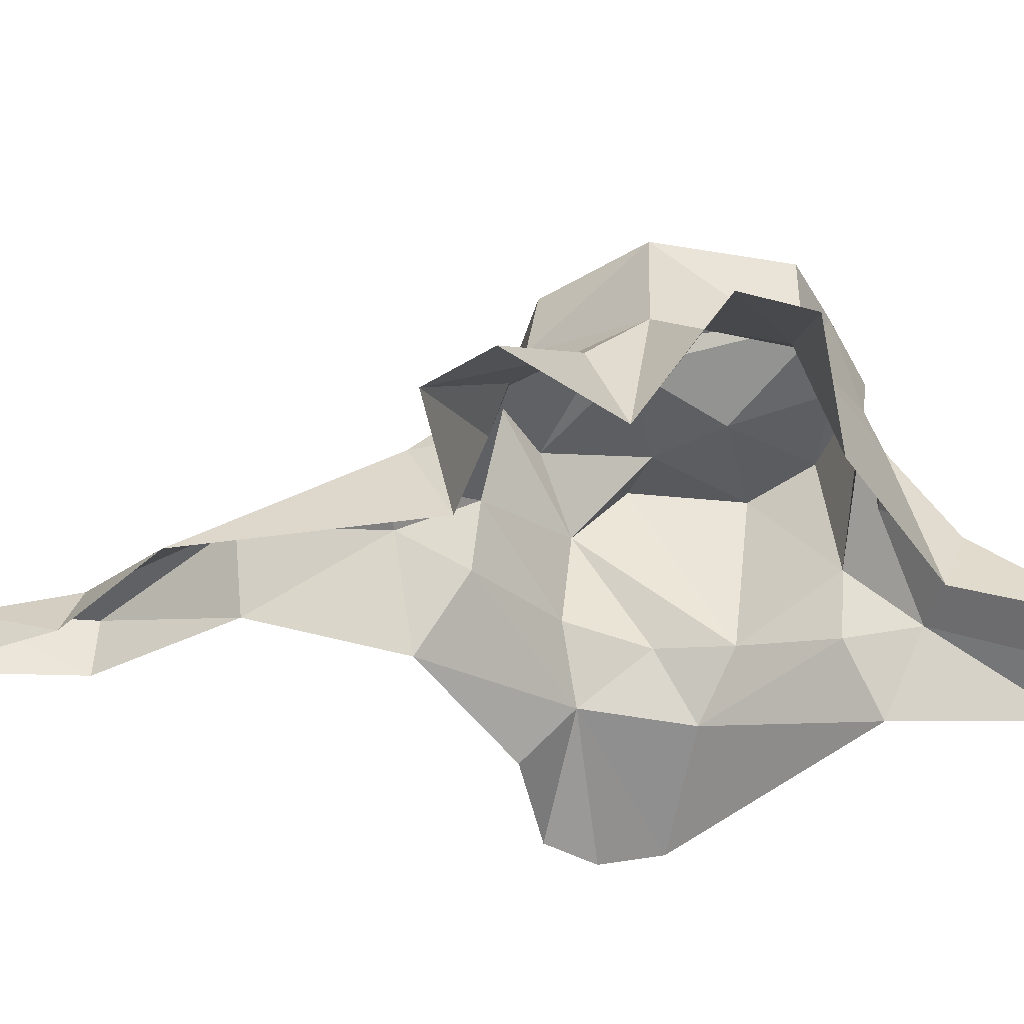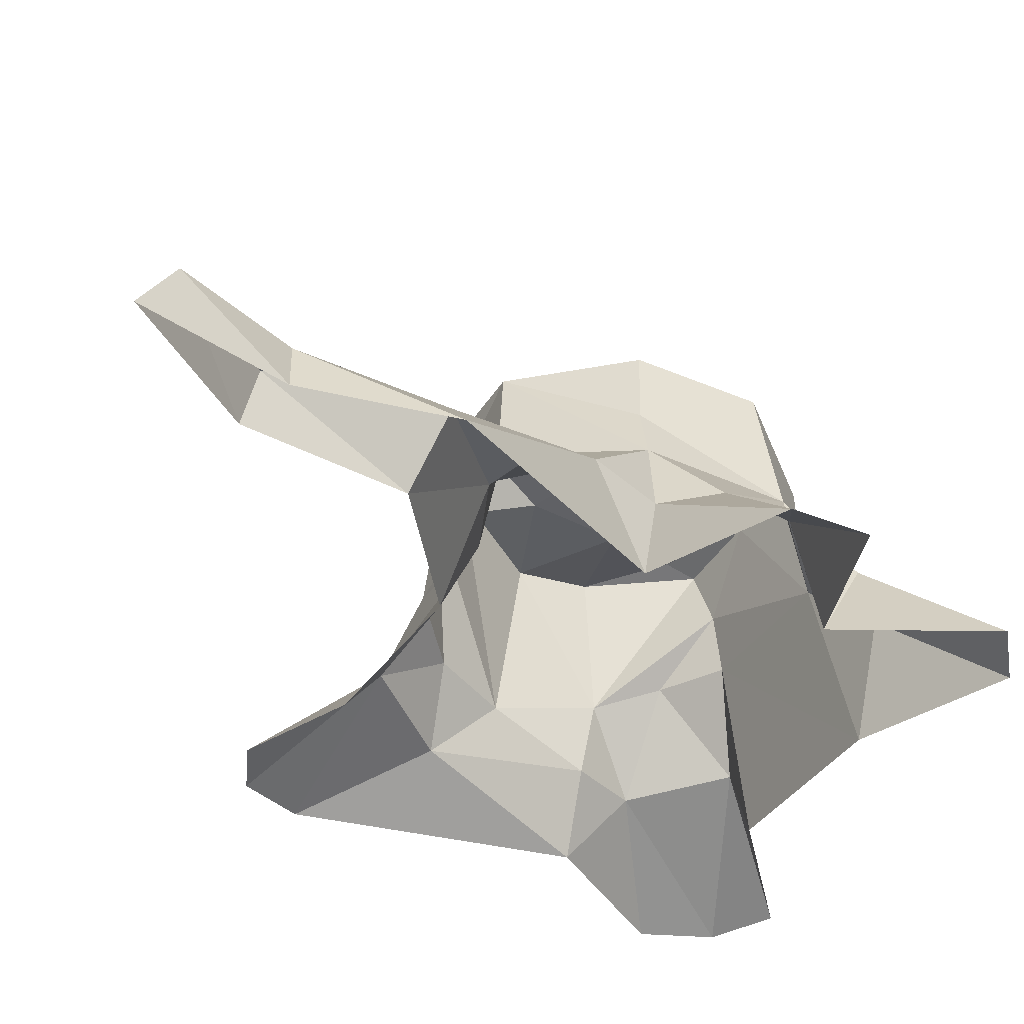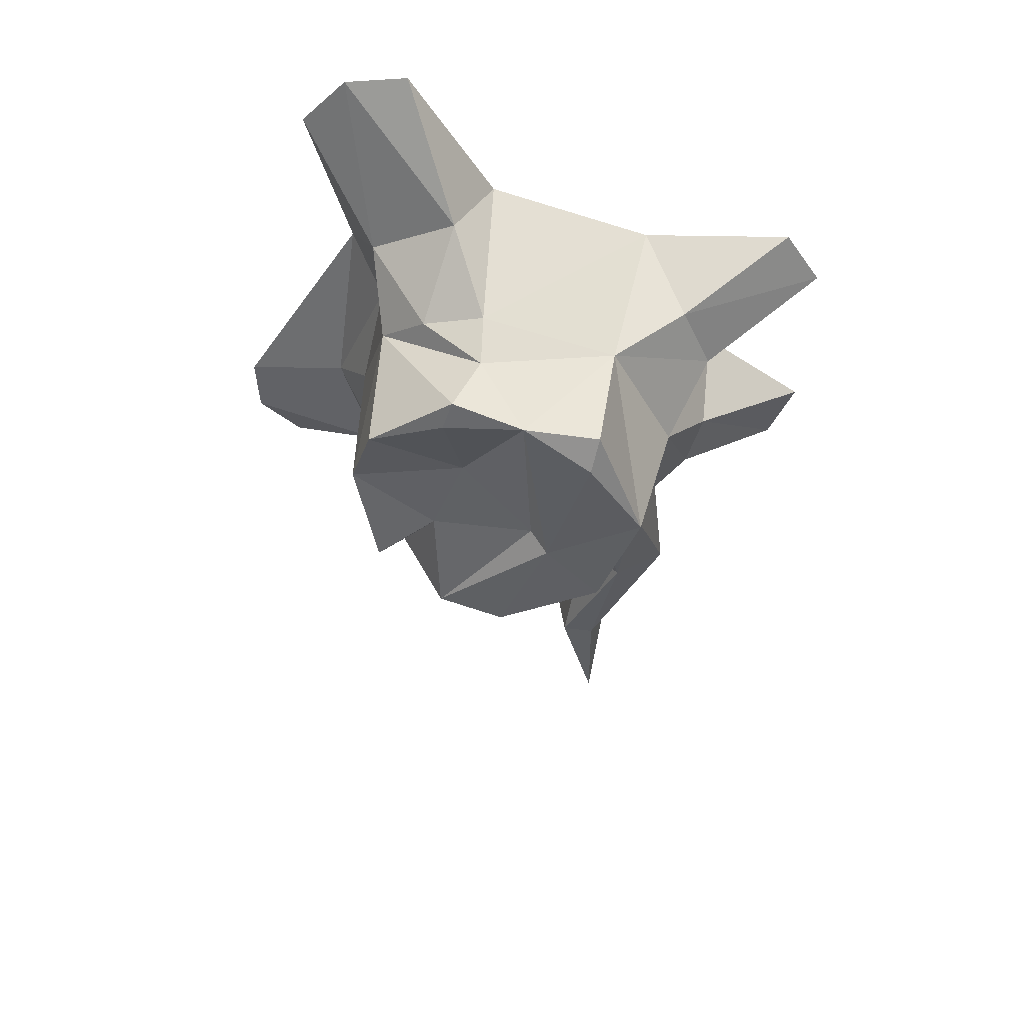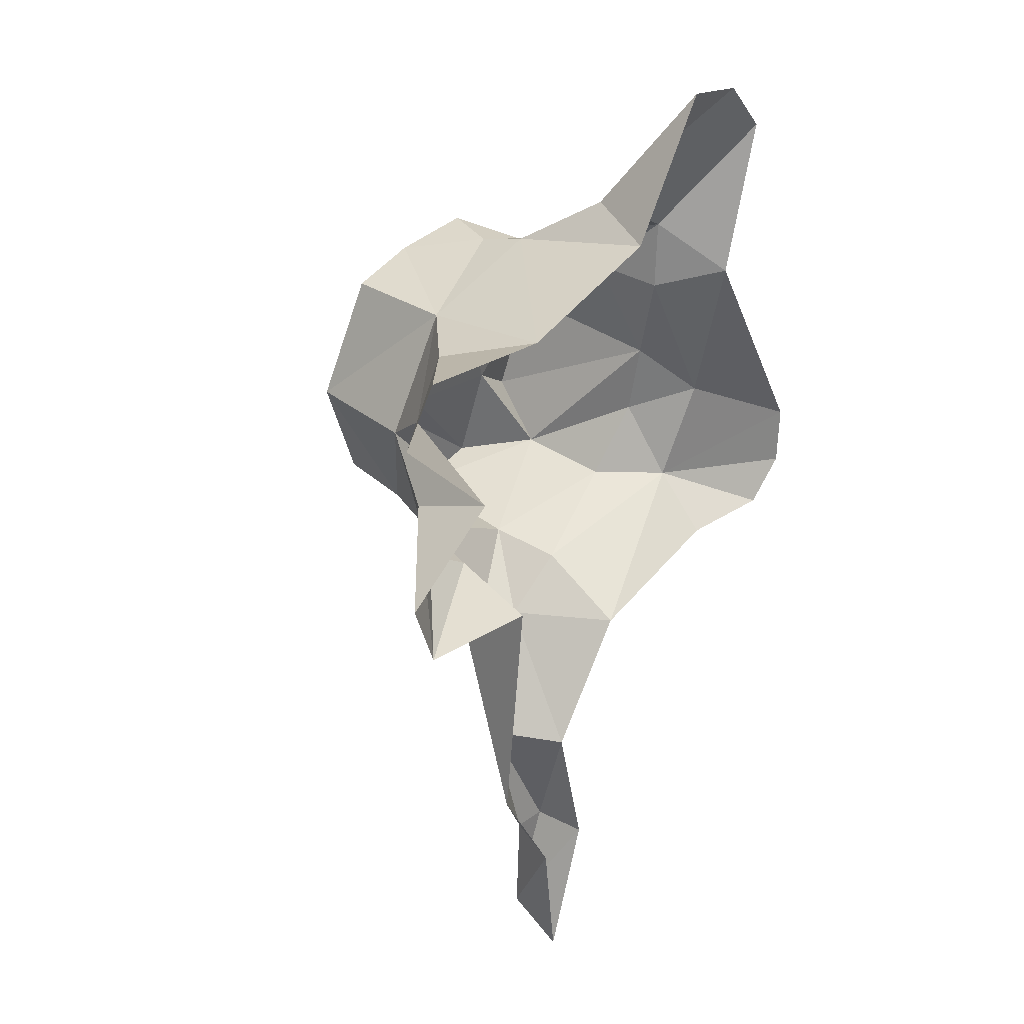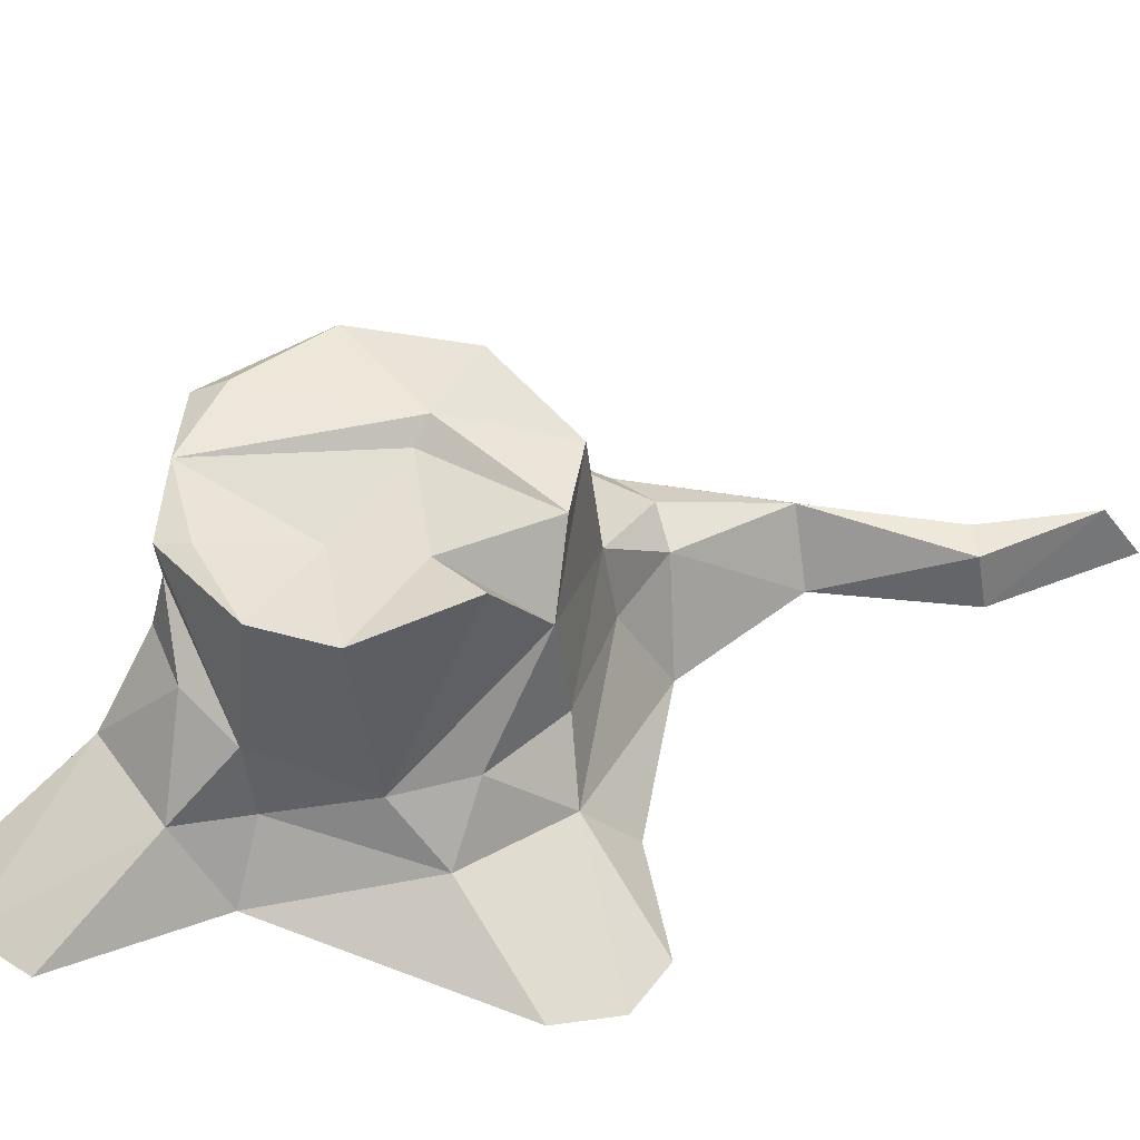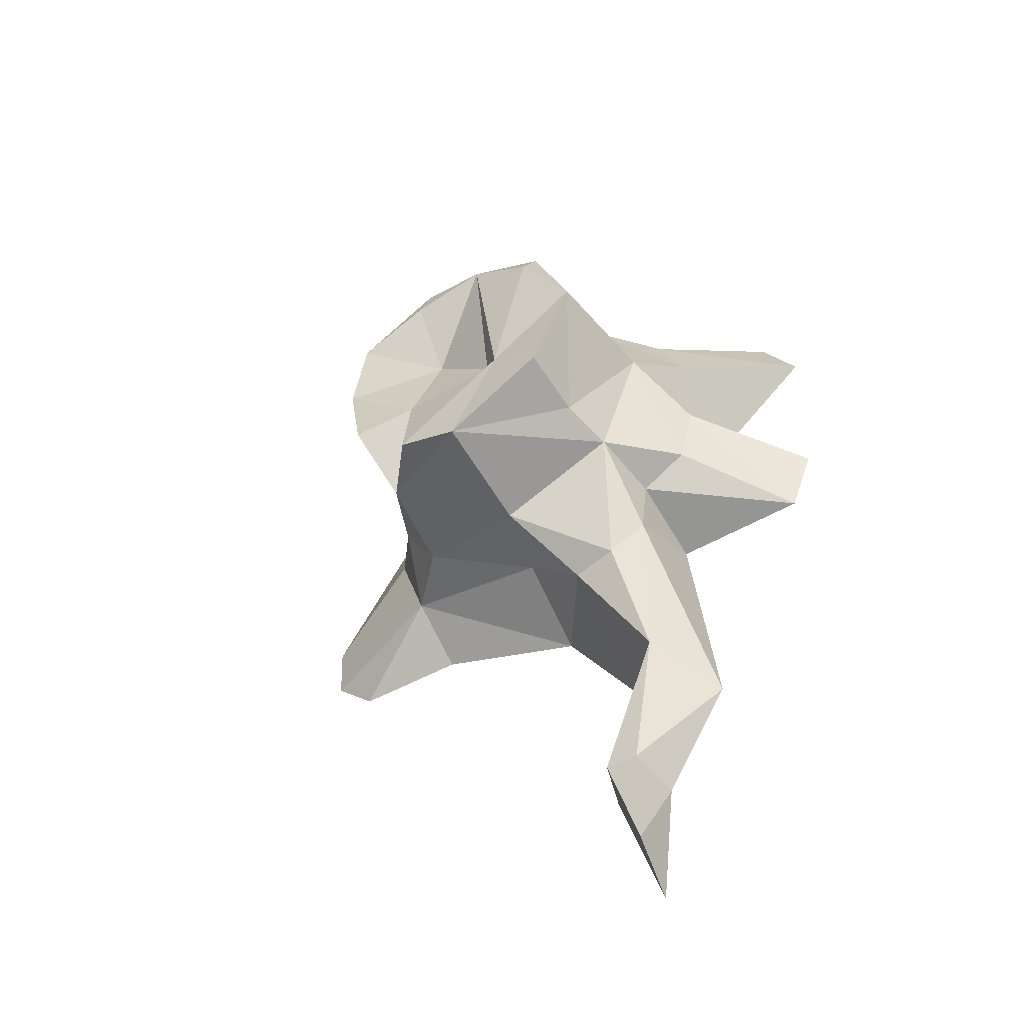
<metadata>
{"format":"obj","ext":"obj","renderer":"f3d","projection":"perspective","resolution":1024,"background":"white","views":[{"elev":-44.9,"azim":-74.5,"up":"+Y"},{"elev":-38.2,"azim":-137.3,"up":"+Y"},{"elev":50.5,"azim":-174.7,"up":"+Z"},{"elev":29.8,"azim":-48.9,"up":"+Z"},{"elev":48.2,"azim":83.3,"up":"+Y"},{"elev":-50.6,"azim":-151.9,"up":"+Z"}]}
</metadata>
<code>
o NW_NATURE_BAUMSTUMPF_02_115P
v -1.328 -0.6615 1.072
v 0.961 -0.6615 1.811
v -0.3891 -0.6615 -2.067
v -0.4172 0.4829 1.165
v 0.2005 0.4636 1.3
v -0.6128 0.5393 0.6758
v 1.137 -0.6615 -0.1928
v 0.002706 -0.6615 -0.3571
v -0.5167 -0.3883 -0.846
v -0.8715 -0.6615 0.6342
v -1.308 -0.6615 0.3147
v -0.629 -0.6615 -0.02538
v -0.7361 -0.6615 -1.006
v 0.4752 0.2386 0.1026
v 0.7825 -0.6615 1.162
v 0.5734 -0.09416 1.098
v 0.4963 -0.6615 2.067
v 0.274 -0.3283 1.56
v 0.5611 0.4664 1.043
v -0.3457 -0.6615 -0.8677
v -0.3956 -0.4269 -1.915
v -0.2497 -0.4496 -1.443
v 0.1374 -0.6615 1.483
v -0.439 0.5609 0.221
v -1.203 -0.6615 0.03096
v -0.3945 -0.4425 -1.443
v -0.4482 -0.004211 1.164
v 0.4961 -0.1578 0.05407
v 0.2746 0.5216 0.03615
v -0.532 0.0242 0.1358
v -0.02342 0.01521 -0.1102
v -1.174 -0.6615 1.309
v -0.7094 0.01246 0.6827
v -0.001963 0.5388 -0.05045
v 1.328 -0.6615 0.2299
v 0.6979 -0.2527 0.6635
v 0.3068 0.4129 0.4625
v 0.5494 0.4968 0.3119
v -0.2023 -0.6615 -1.473
v 0.1066 0.2144 1.291
v -0.231 -0.2658 -0.3655
v -0.453 -0.6615 -1.496
v 0.7043 -0.4109 0.05231
v -0.8037 -0.273 0.2118
v 0.6408 -0.3747 1.357
v 0.8549 -0.4689 0.4742
v -0.5448 -0.6615 1.267
v -0.8614 -0.2714 0.8914
v -0.8686 -0.2734 0.4879
v 0.6528 0.4248 0.7571
v -0.1009 0.5177 1.229
v 0.1772 0.3606 0.7786
v 0.6777 -0.2108 0.3548
v -0.5981 -0.2857 0.08306
v -0.428 -0.2229 -0.3421
v -0.5829 -0.2547 -0.2112
v 0.6161 -0.3847 1.064
v 0.3777 -0.01182 1.273
v 0.118 0.001201 1.345
v -0.3873 0.5557 1.034
v 0.6633 -0.6615 -0.1586
v -0.2062 0.5125 0.415
v -0.7376 -0.2883 1.157
v 0.7662 -0.6615 2.026
v 1.318 -0.6615 -0.02945
v 0.01653 -0.2865 -0.1544
v -0.1299 0.4431 0.4787
v -0.4647 0.2531 0.1784
v 0.24 0.491 1.179
f 13 56 9
f 13 12 56
f 47 23 59
f 27 47 59
f 51 4 27
f 38 50 36
f 9 56 55
f 41 20 9
f 22 9 20
f 10 1 48
f 11 10 49
f 12 25 54
f 13 9 26
f 46 35 43
f 43 61 8
f 58 18 45
f 50 16 36
f 2 15 45
f 45 64 2
f 18 64 45
f 59 23 18
f 16 19 5
f 8 20 41
f 3 21 39
f 26 42 13
f 21 22 39
f 9 22 26
f 23 17 18
f 25 49 44
f 49 25 11
f 42 26 21
f 21 26 22
f 27 4 6
f 1 63 48
f 36 53 14
f 43 8 66
f 31 14 28
f 68 24 34
f 6 24 68
f 14 31 34
f 30 34 31
f 63 1 32
f 33 6 68
f 27 6 33
f 29 14 34
f 35 65 43
f 46 15 35
f 57 15 46
f 38 36 14
f 20 39 22
f 16 5 40
f 51 27 40
f 8 41 66
f 55 30 31
f 21 3 42
f 28 43 66
f 43 53 46
f 33 30 44
f 56 12 54
f 58 45 16
f 57 36 16
f 36 57 46
f 36 46 53
f 32 47 63
f 33 10 48
f 27 33 48
f 10 33 49
f 44 49 33
f 50 19 16
f 5 51 40
f 19 69 5
f 53 43 28
f 14 53 28
f 25 44 54
f 54 44 30
f 55 41 9
f 31 41 55
f 54 30 56
f 56 30 55
f 45 57 16
f 15 57 45
f 18 58 59
f 58 16 40
f 27 59 40
f 58 40 59
f 51 60 4
f 60 6 4
f 61 43 7
f 47 27 63
f 48 63 27
f 64 18 17
f 7 43 65
f 66 31 28
f 41 31 66
f 68 30 33
f 30 68 34
f 69 51 5
f 51 52 67
f 60 51 62
f 69 19 52
f 6 60 62
f 67 37 29
f 62 29 34
f 37 14 29
f 37 50 38
f 38 14 37
f 52 19 50
f 67 52 37
f 52 50 37
f 6 62 24
f 62 34 24
f 51 67 62
f 62 67 29
f 51 69 52

</code>
